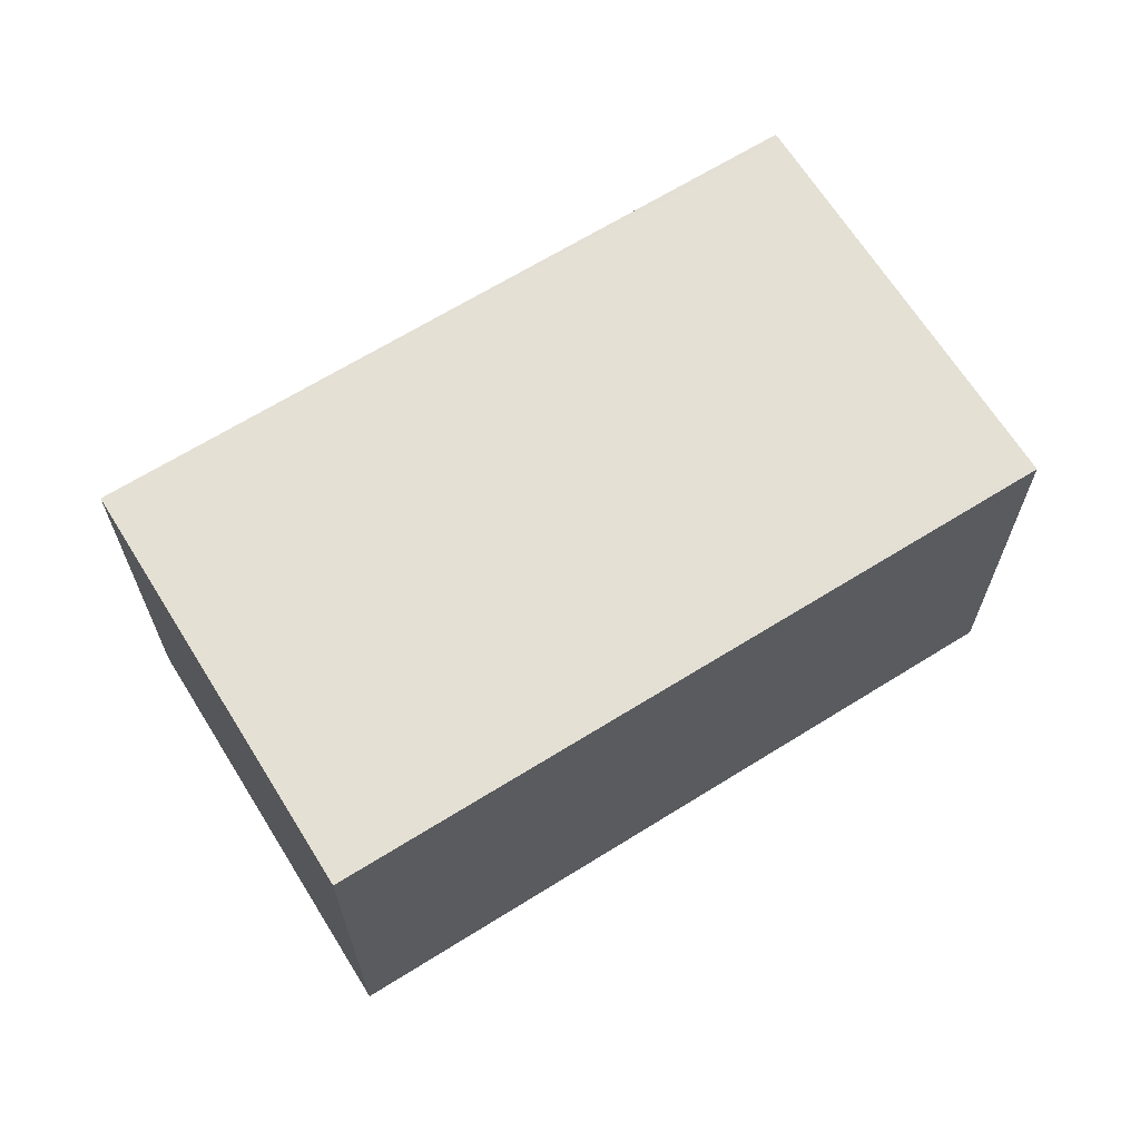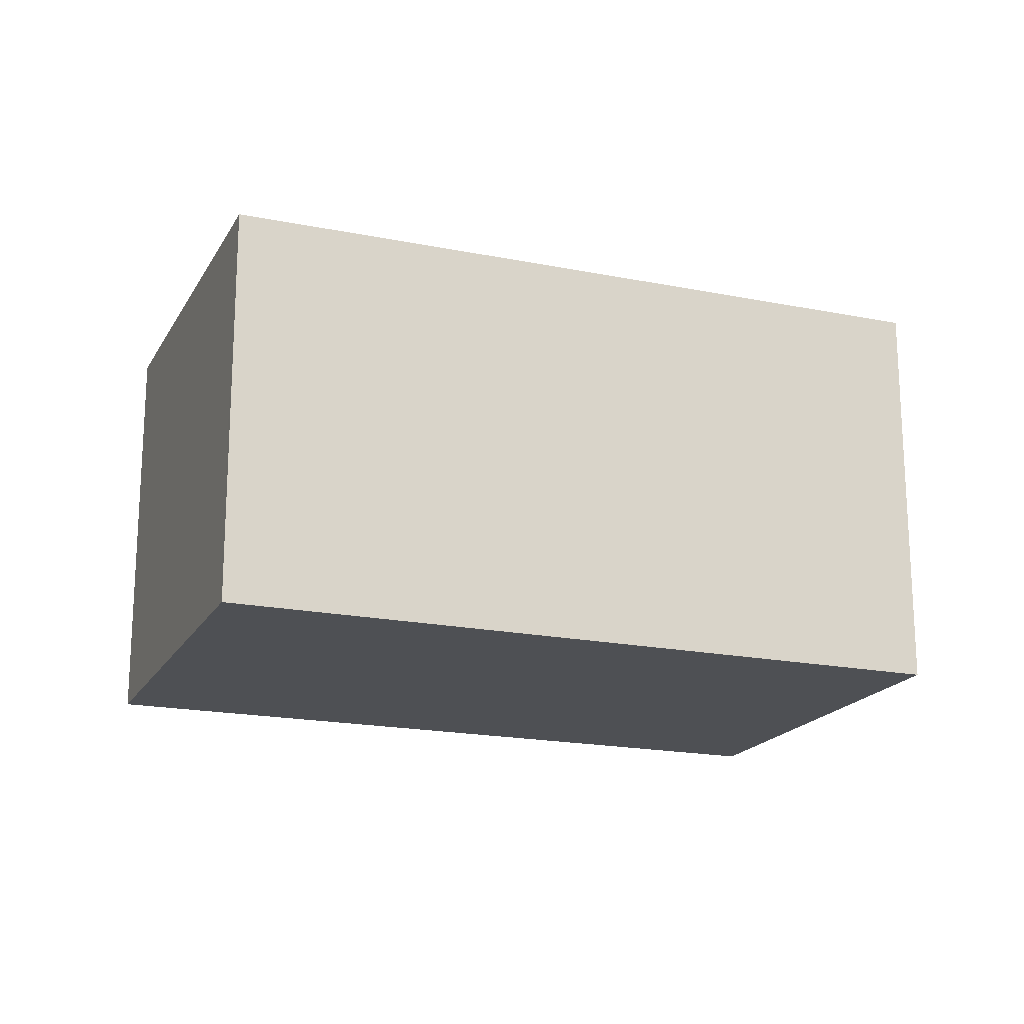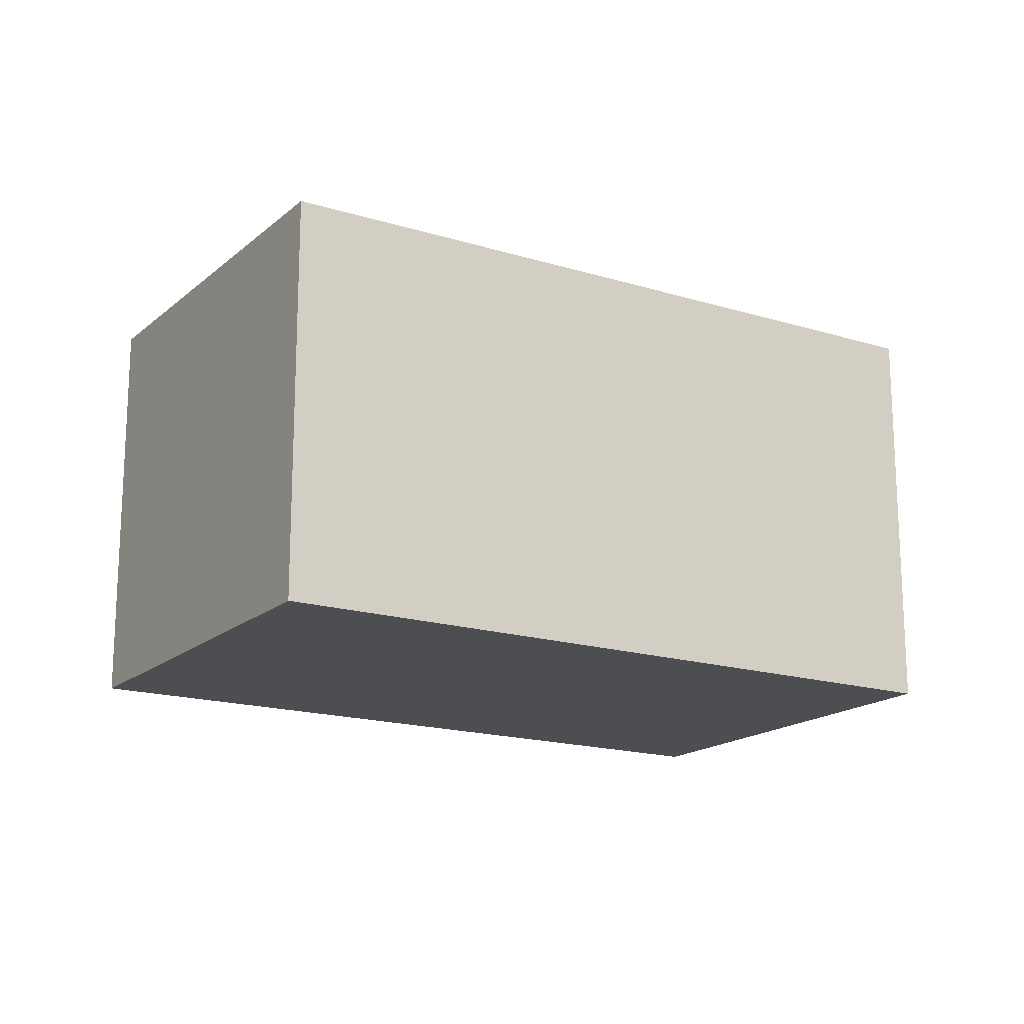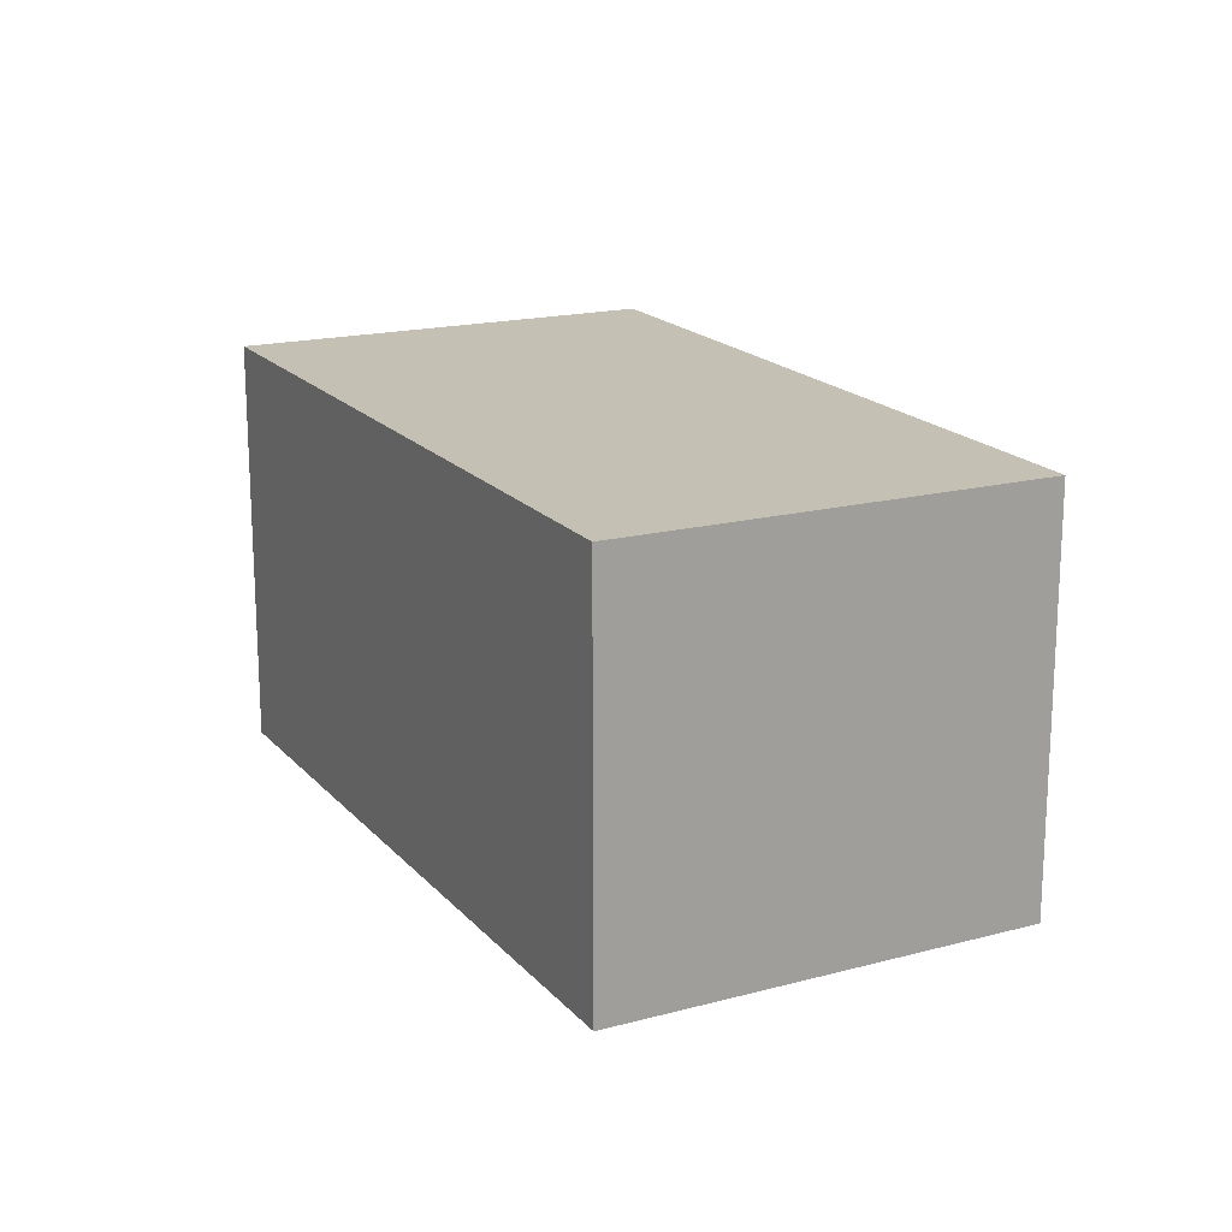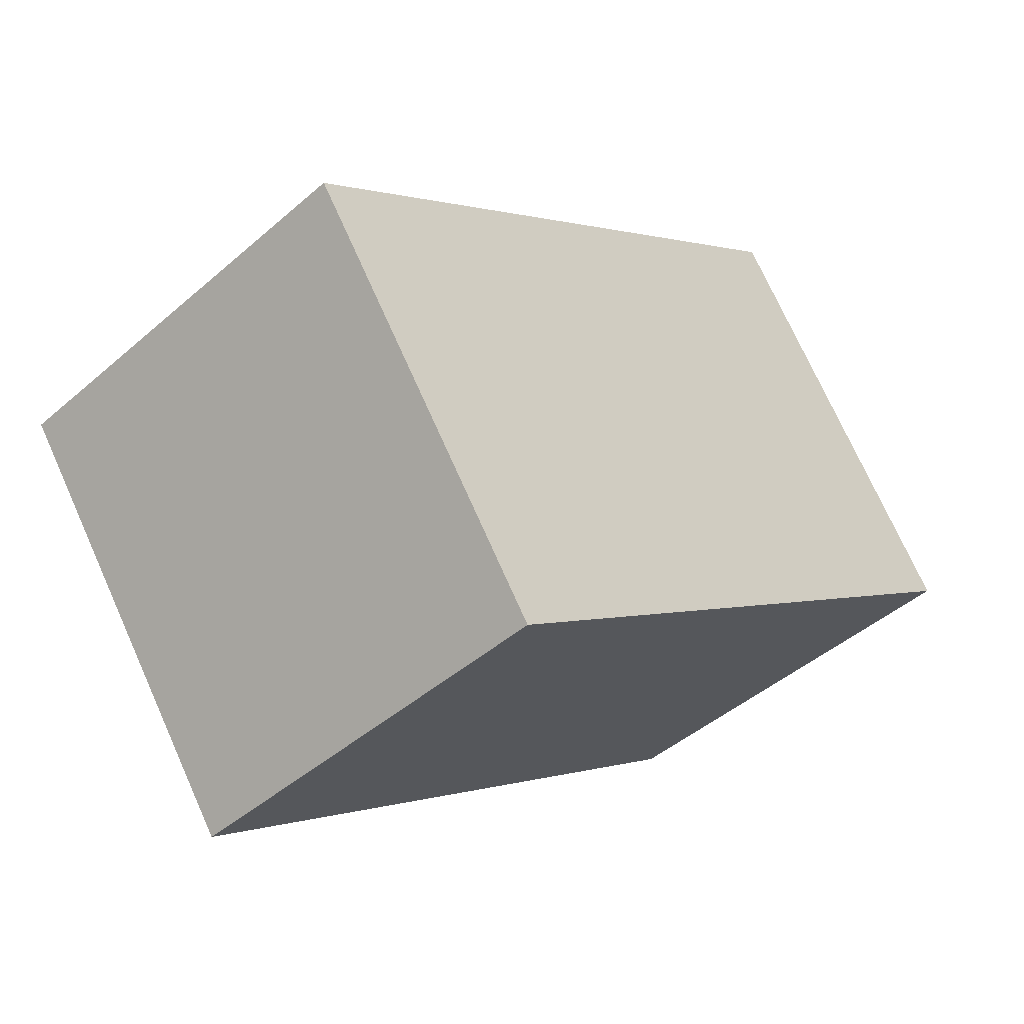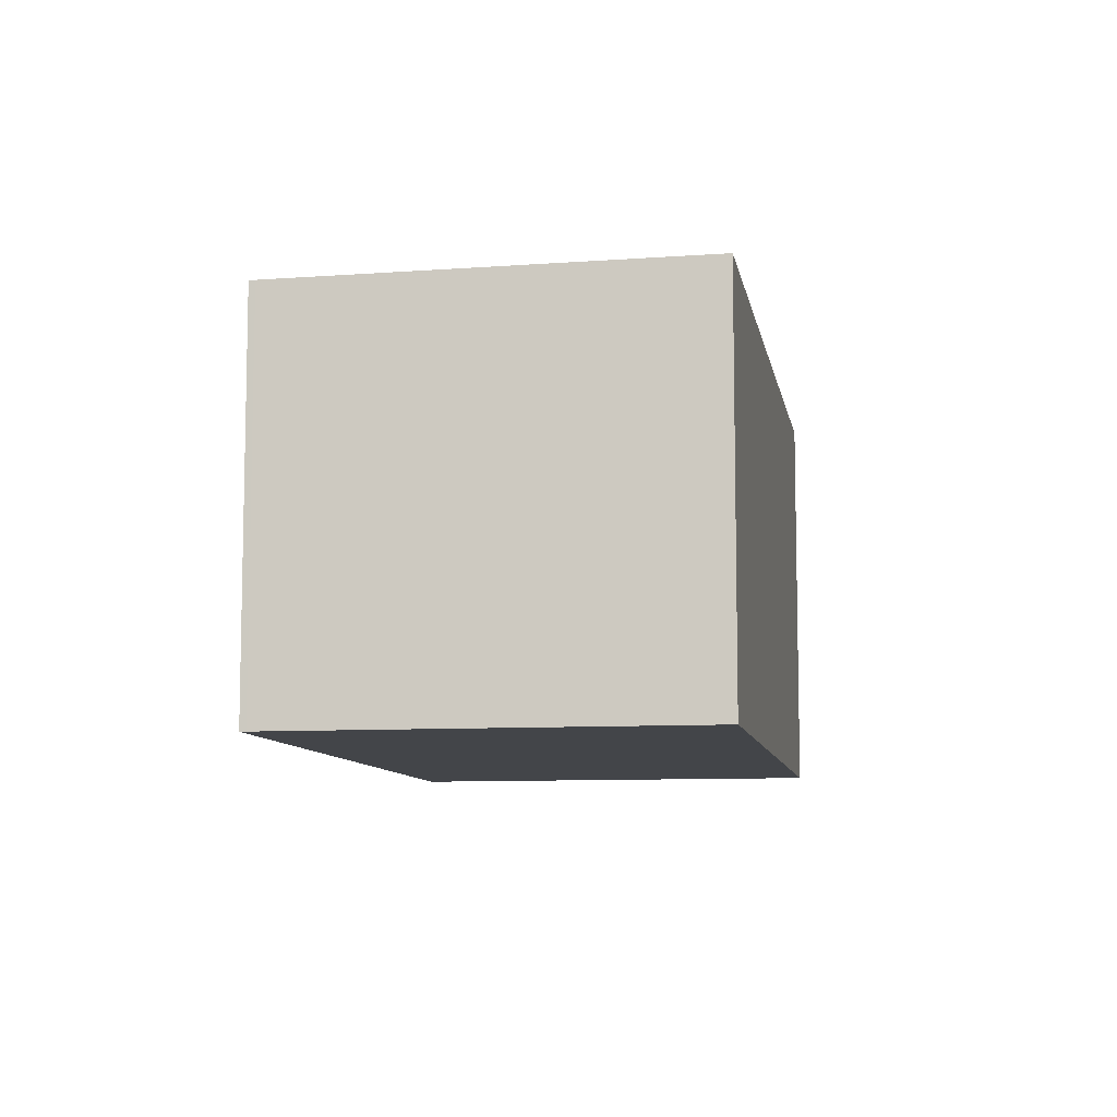
<metadata>
{"format":"obj","ext":"obj","renderer":"f3d","projection":"perspective","resolution":1024,"background":"white","views":[{"elev":66.6,"azim":-176.4,"up":"+Z"},{"elev":-18.7,"azim":14.3,"up":"+Z"},{"elev":-17.2,"azim":3.8,"up":"+Z"},{"elev":18.3,"azim":-82.1,"up":"+Z"},{"elev":-44.9,"azim":-44.9,"up":"+Y"},{"elev":-8.8,"azim":135.4,"up":"+Z"}]}
</metadata>
<code>
v -2004 -1124 2.11
v -2001 -1122 2.123
v -2000 -1124 2.106
v -2003 -1126 2.093
v -2001 -1122 2.123
v -2000 -1124 2.106
v -2000 -1124 2.106
v -2000 -1124 2.106
v -2003 -1126 2.093
v -2001 -1122 2.122
v -2001 -1122 2.123
v -2004 -1124 2.109
v -2004 -1124 2.11
v -2004 -1124 2.11
v -2003 -1126 2.093
v -2003 -1126 2.093
v -2004 -1124 2.11
v -2004 -1124 2.11
v -2004 -1124 0
v -2004 -1124 0
v -2001 -1122 2.123
v -2001 -1122 2.123
v -2001 -1122 0
v -2001 -1122 0
v -2000 -1124 2.106
v -2000 -1124 2.106
v -2000 -1124 0
v -2000 -1124 -4.441e-16
v -2003 -1126 2.093
v -2003 -1126 2.093
v -2003 -1126 0
v -2003 -1126 0
v -2001 -1122 2.123
v -2001 -1122 2.123
v -2001 -1122 0
v -2001 -1122 0
v -2003 -1126 2.093
v -2000 -1124 2.106
v -2000 -1124 -4.441e-16
v -2003 -1126 0
v -2000 -1124 2.106
v -2000 -1124 2.106
v -2000 -1124 0
v -2000 -1124 0
v -2004 -1124 2.109
v -2003 -1126 2.093
v -2003 -1126 0
v -2004 -1124 0
v -2000 -1124 2.106
v -2001 -1122 2.123
v -2001 -1122 0
v -2000 -1124 0
v -2004 -1124 2.11
v -2004 -1124 2.109
v -2004 -1124 0
v -2004 -1124 0
v -2001 -1122 2.123
v -2004 -1124 2.11
v -2004 -1124 0
v -2001 -1122 0
v -2003 -1126 2.093
v -2003 -1126 2.093
v -2003 -1126 0
v -2003 -1126 0
v -2004 -1124 0
v -2001 -1122 0
v -2000 -1124 0
v -2003 -1126 0
f 16 4 9 15
f 8 3 6 7
f 11 8 7 10
f 15 9 12 14
f 10 5 2 11
f 14 12 1 13
f 13 5 10 14
f 14 10 7 15
f 15 7 6 16
f 18 19 20 17
f 22 23 24 21
f 26 27 28 25
f 30 31 32 29
f 34 35 36 33
f 38 39 40 37
f 42 43 44 41
f 46 47 48 45
f 50 51 52 49
f 54 55 56 53
f 58 59 60 57
f 62 63 64 61
f 66 67 68 65

</code>
